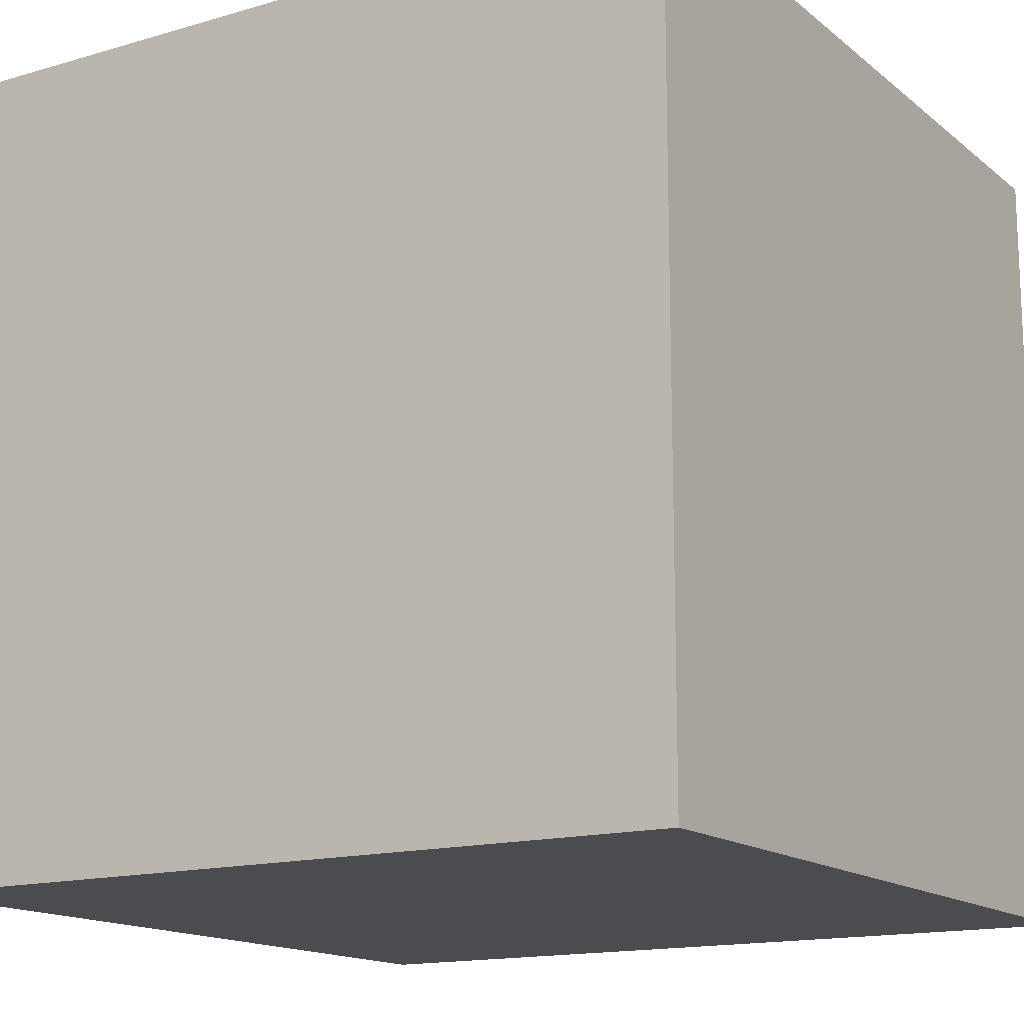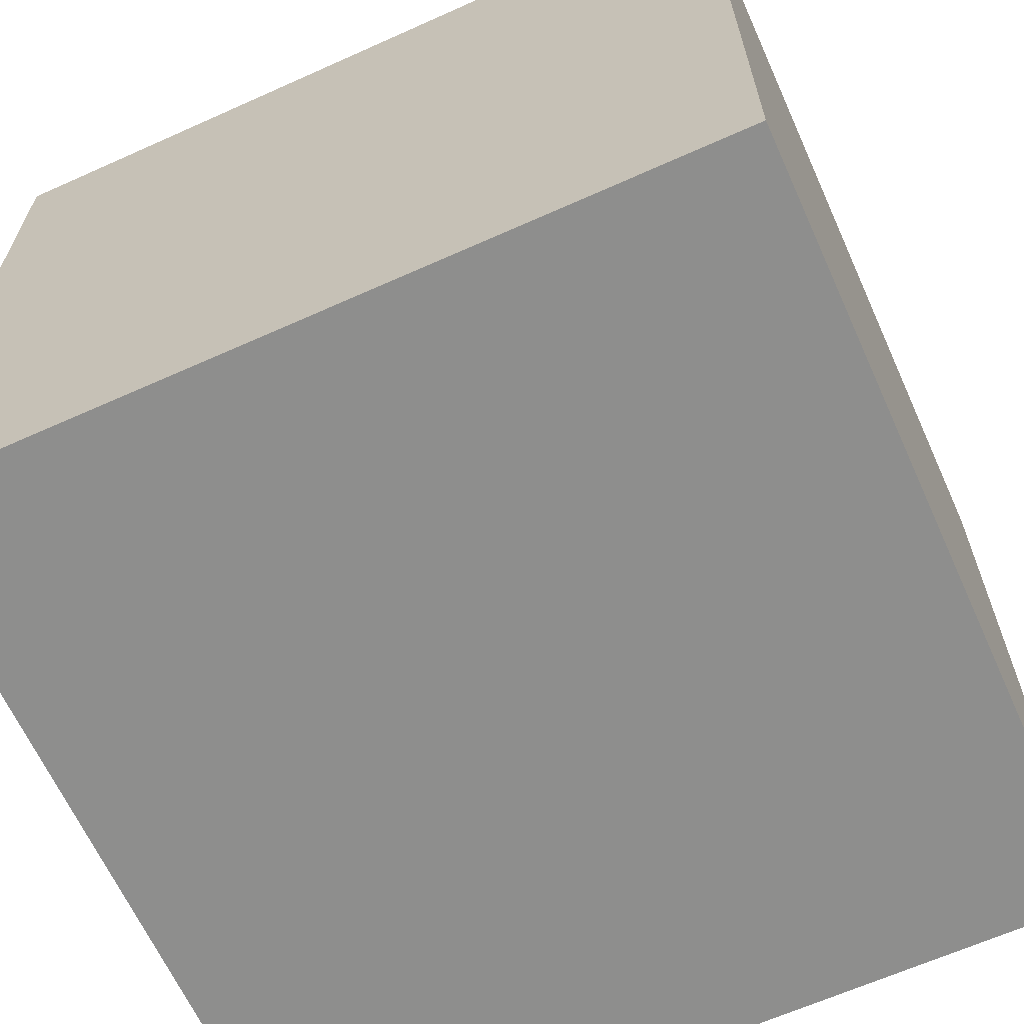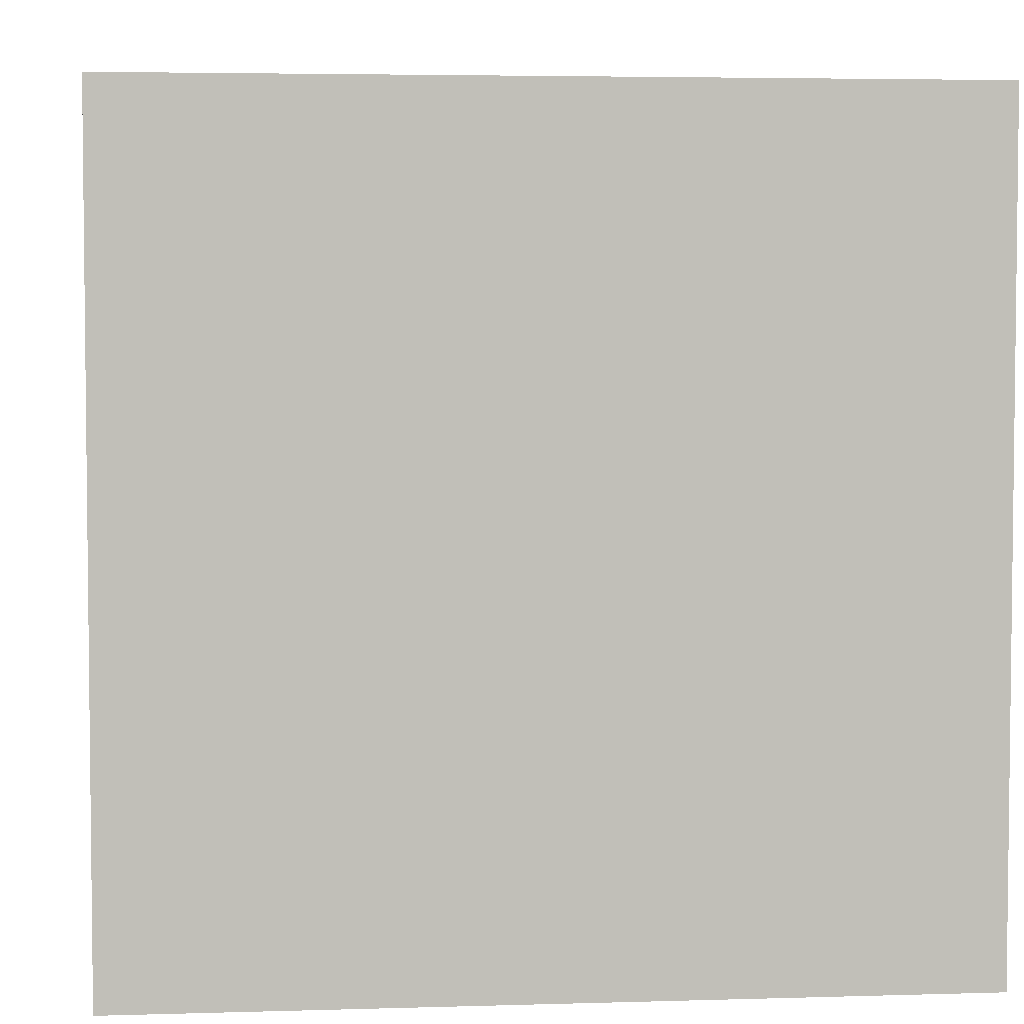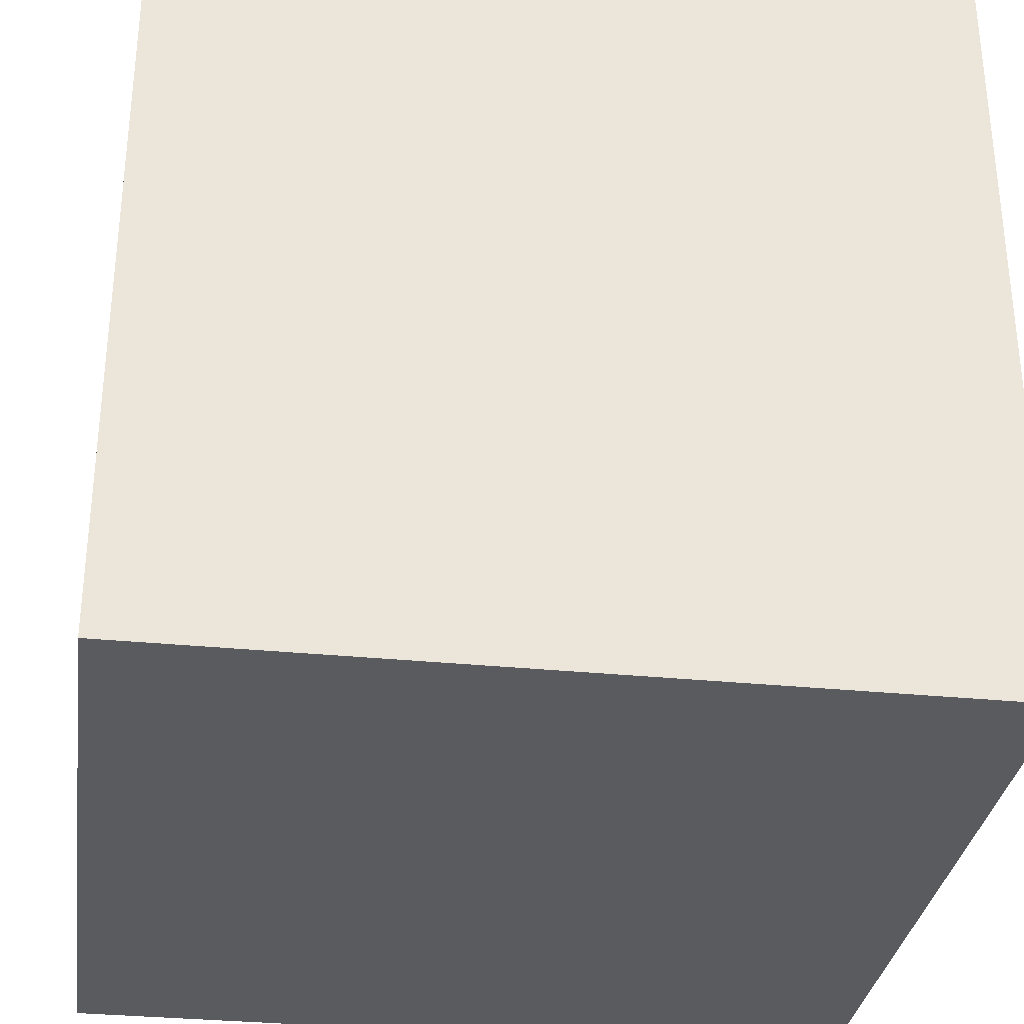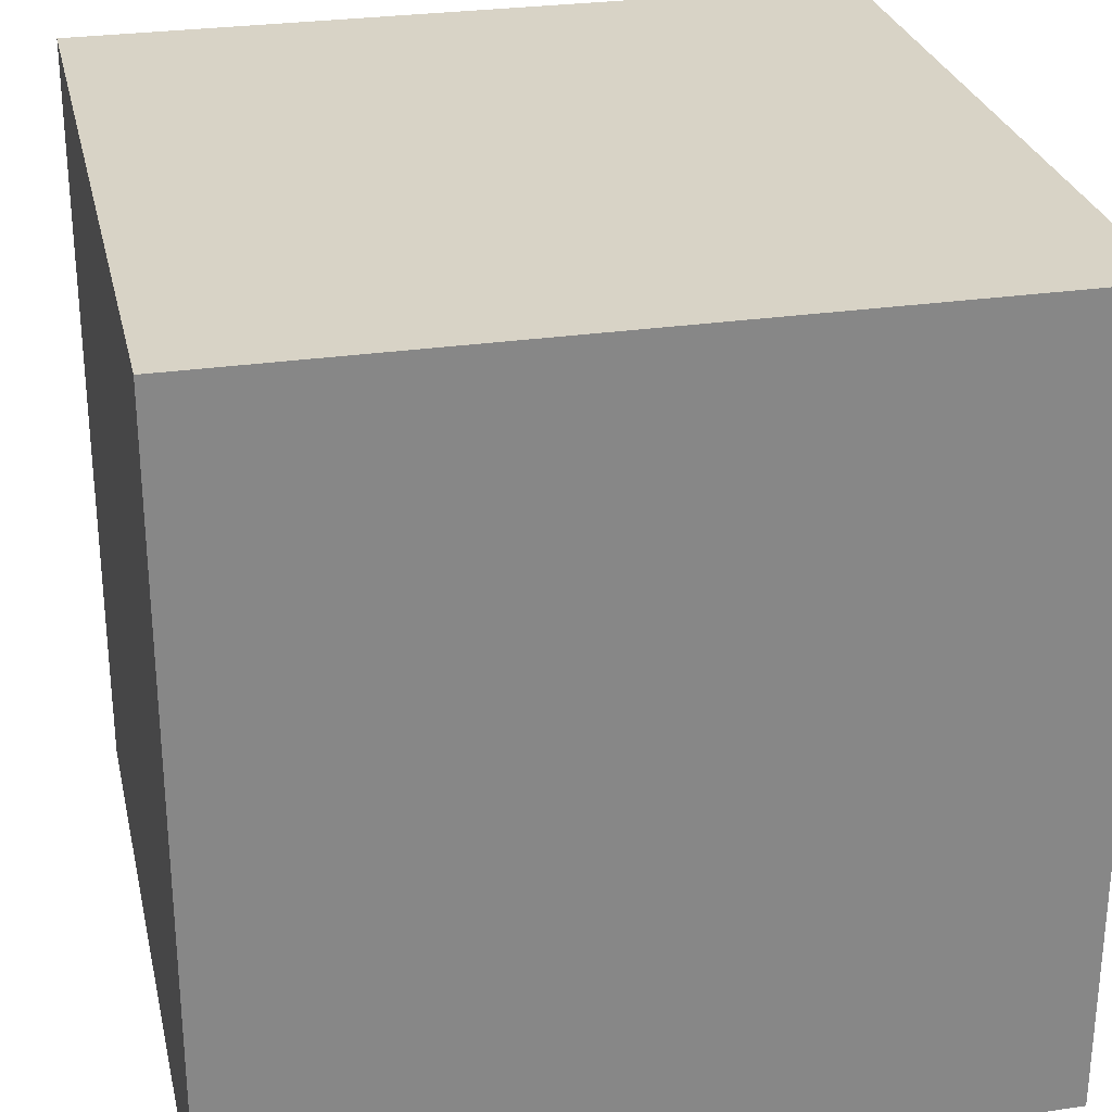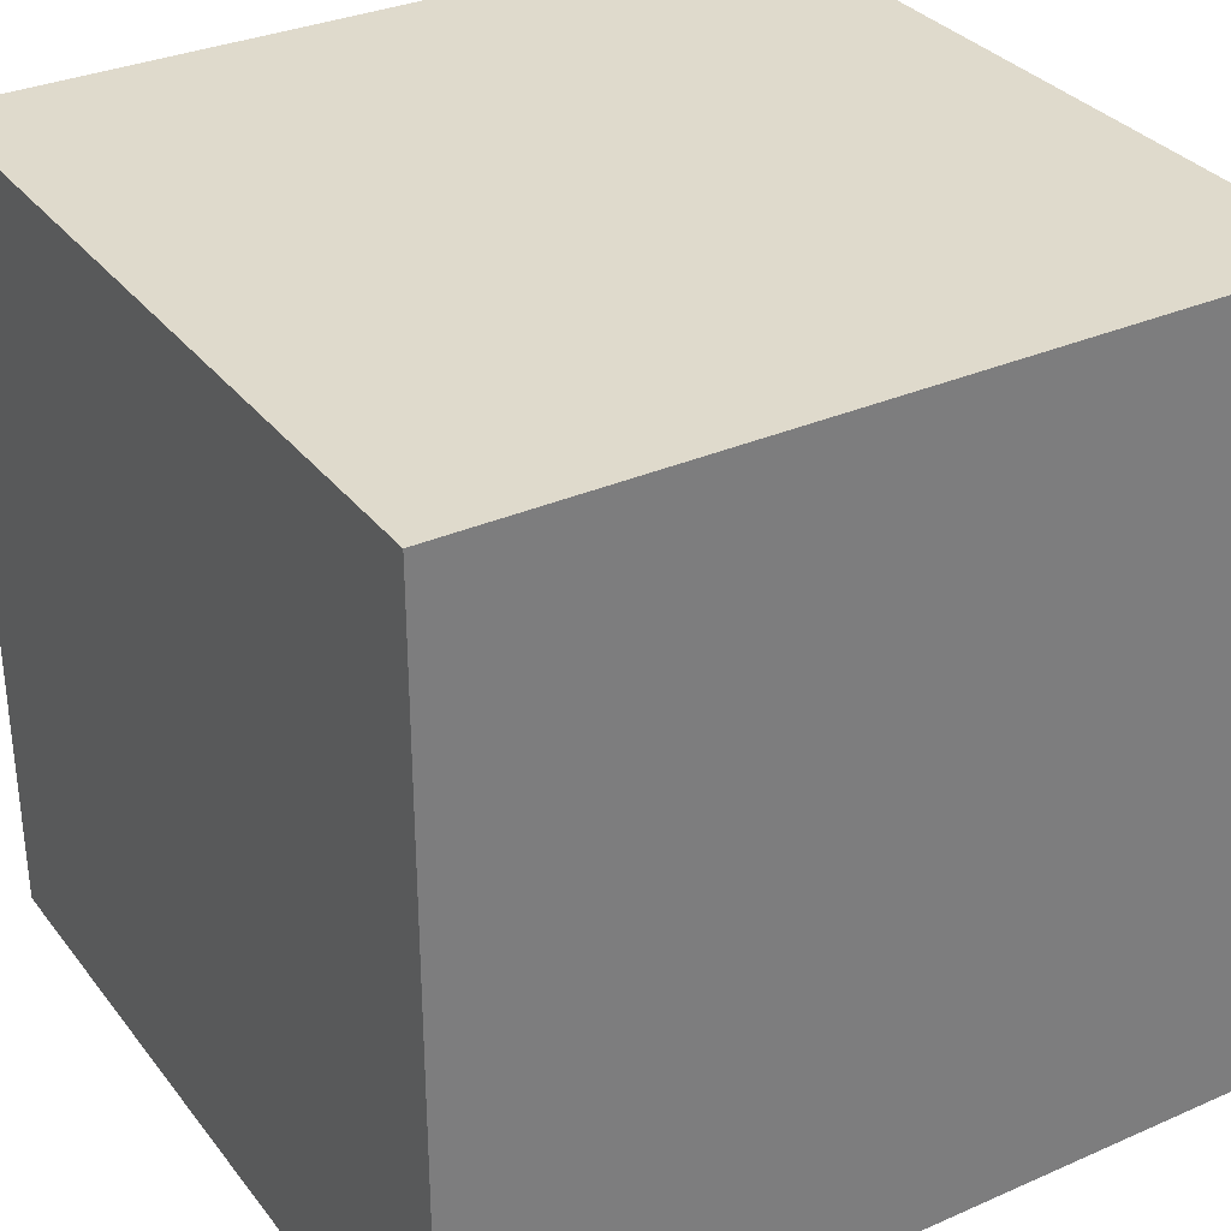
<metadata>
{"format":"obj","ext":"obj","renderer":"f3d","projection":"perspective","resolution":1024,"background":"white","views":[{"elev":-15.1,"azim":121.9,"up":"+Y"},{"elev":-64.8,"azim":-155.7,"up":"+Y"},{"elev":4.2,"azim":-5.7,"up":"+Y"},{"elev":-32.1,"azim":172.0,"up":"+Z"},{"elev":27.9,"azim":77.4,"up":"+Y"},{"elev":32.5,"azim":58.6,"up":"+Y"}]}
</metadata>
<code>
o Cube
v -0.05 0.05 0.05
v -0.05 -0.05 0.05
v -0.05 0.05 -0.05
v -0.05 -0.05 -0.05
v 0.05 0.05 0.05
v 0.05 -0.05 0.05
v 0.05 0.05 -0.05
v 0.05 -0.05 -0.05
f 5 3 1
f 3 8 4
f 7 6 8
f 2 8 6
f 1 4 2
f 5 2 6
f 5 7 3
f 3 7 8
f 7 5 6
f 2 4 8
f 1 3 4
f 5 1 2

</code>
